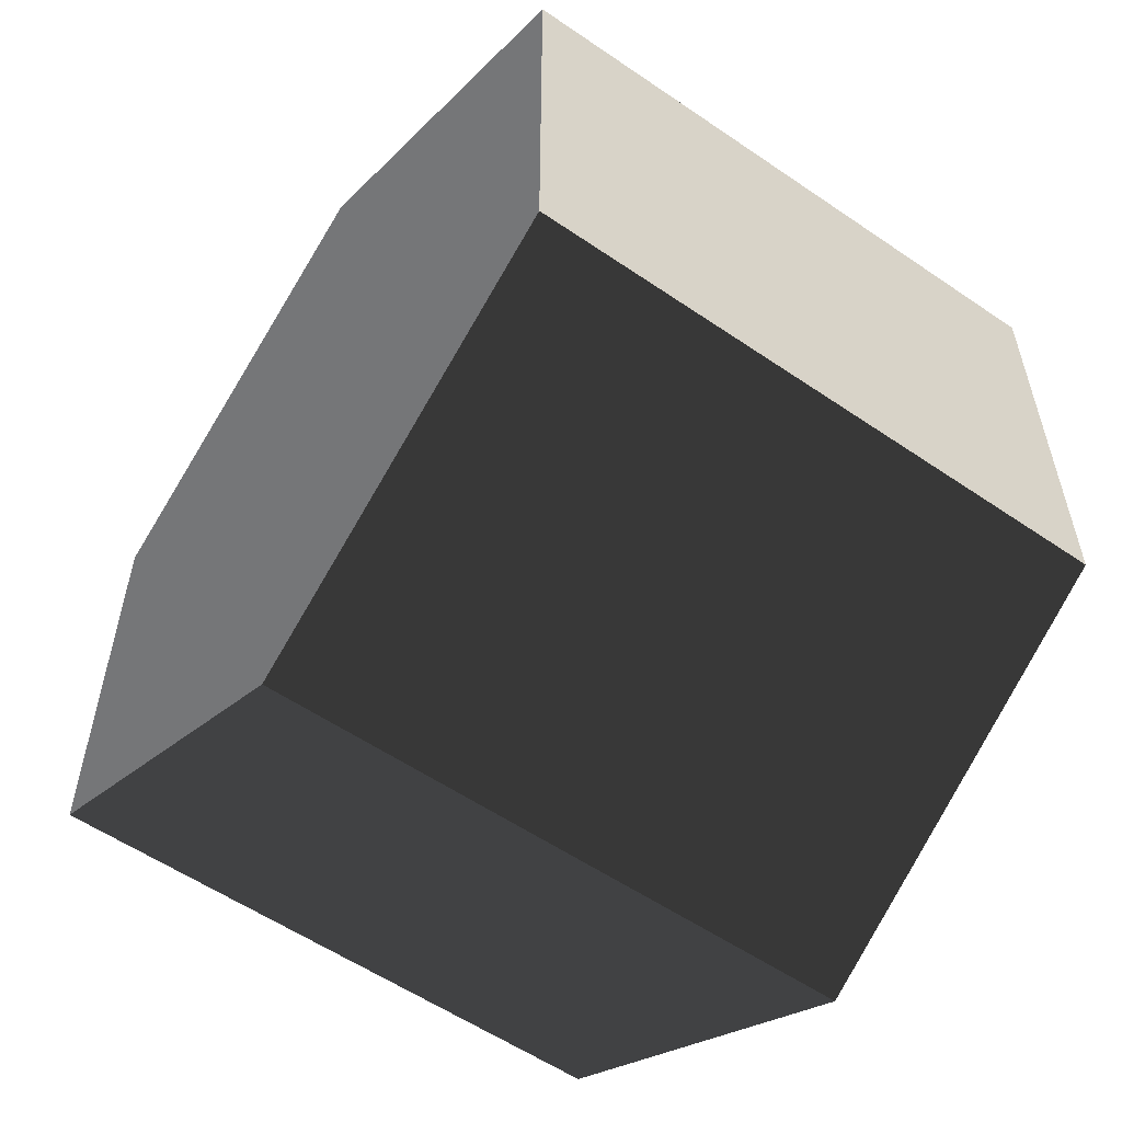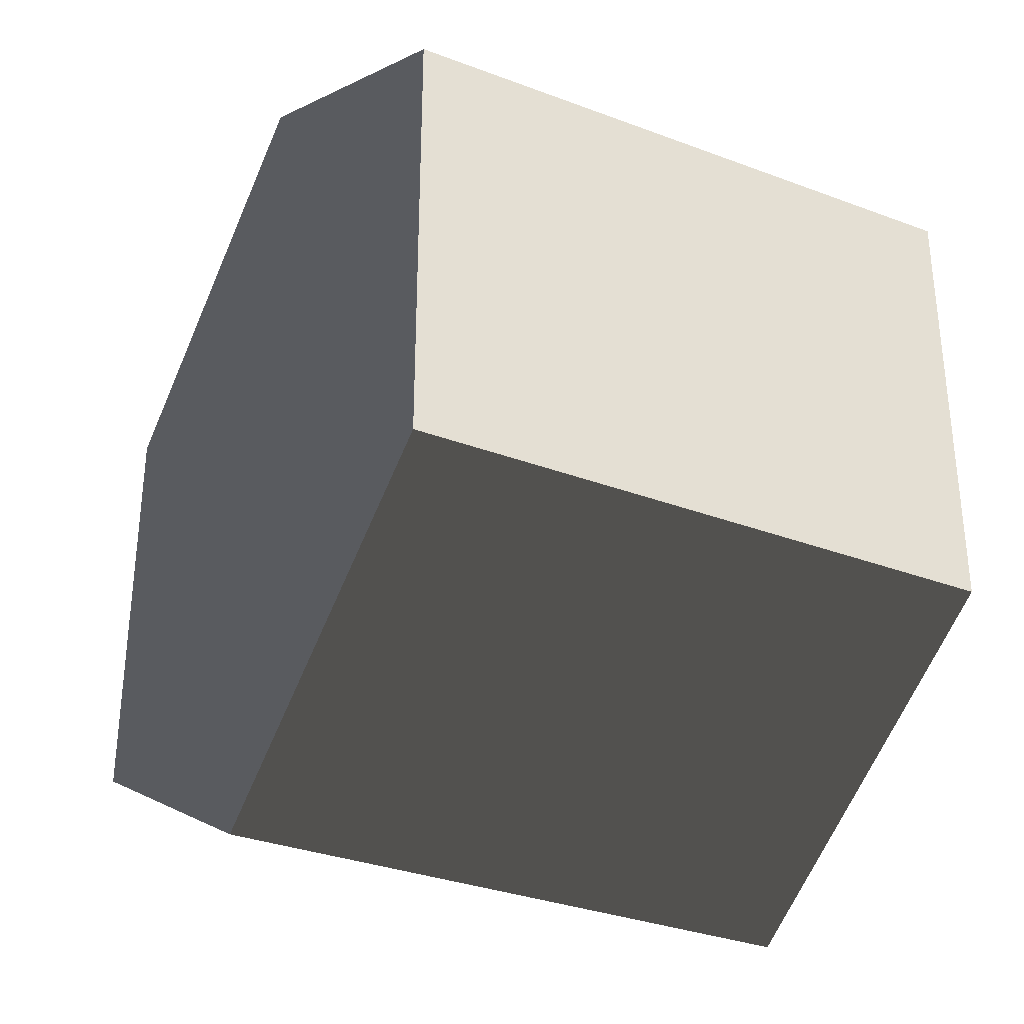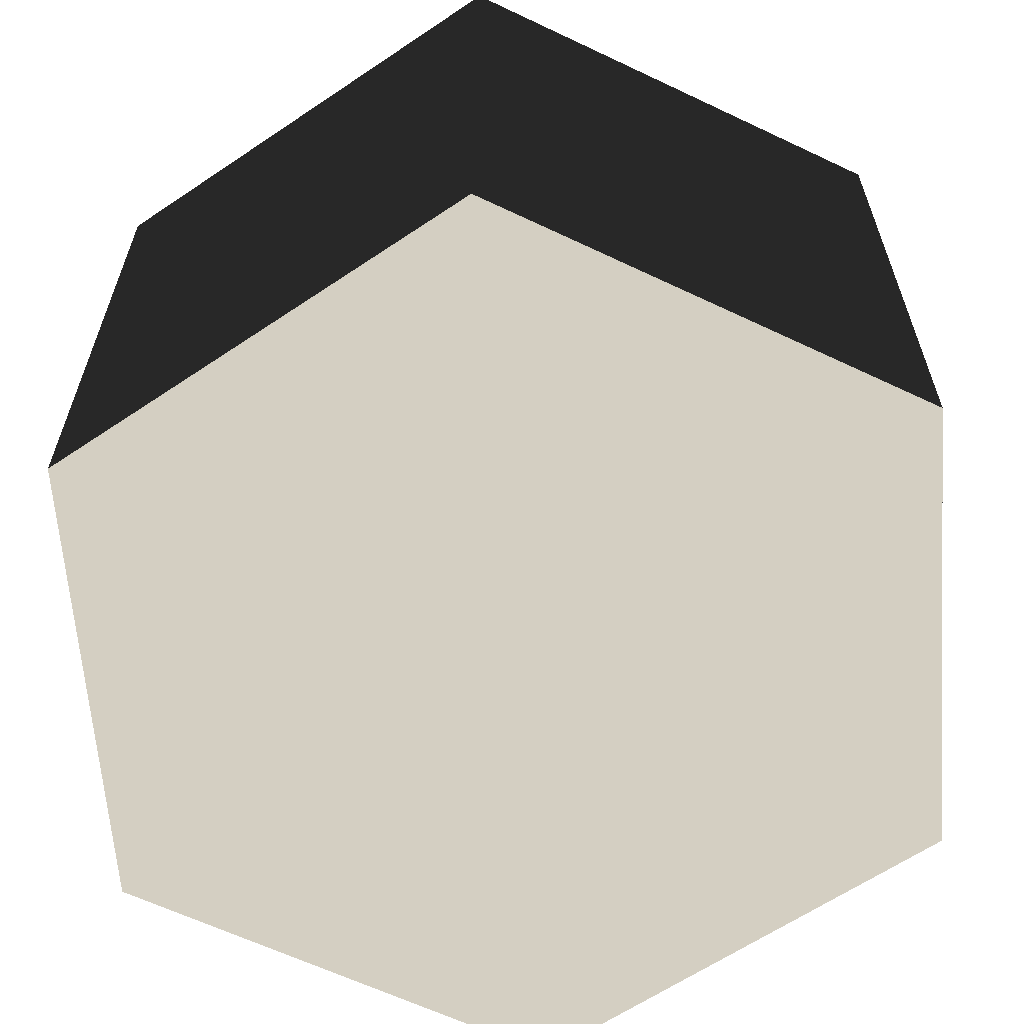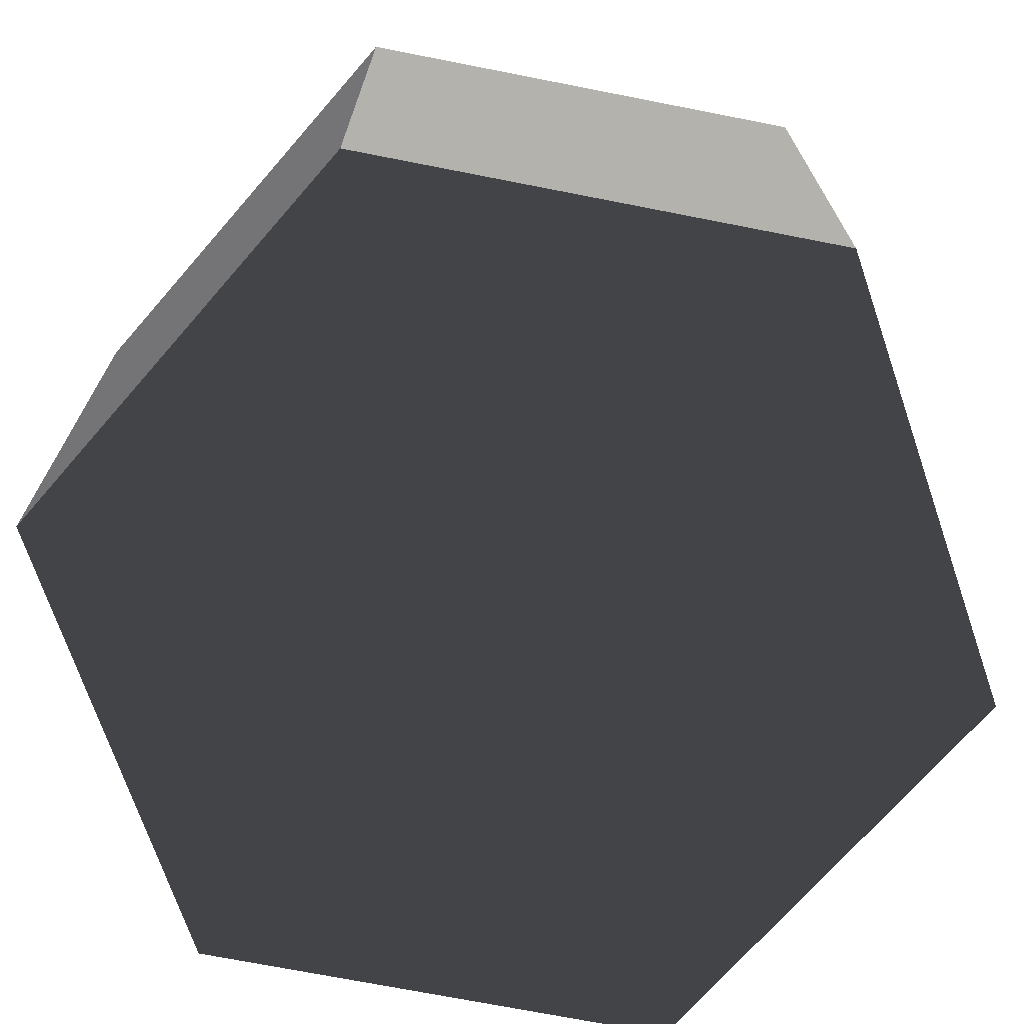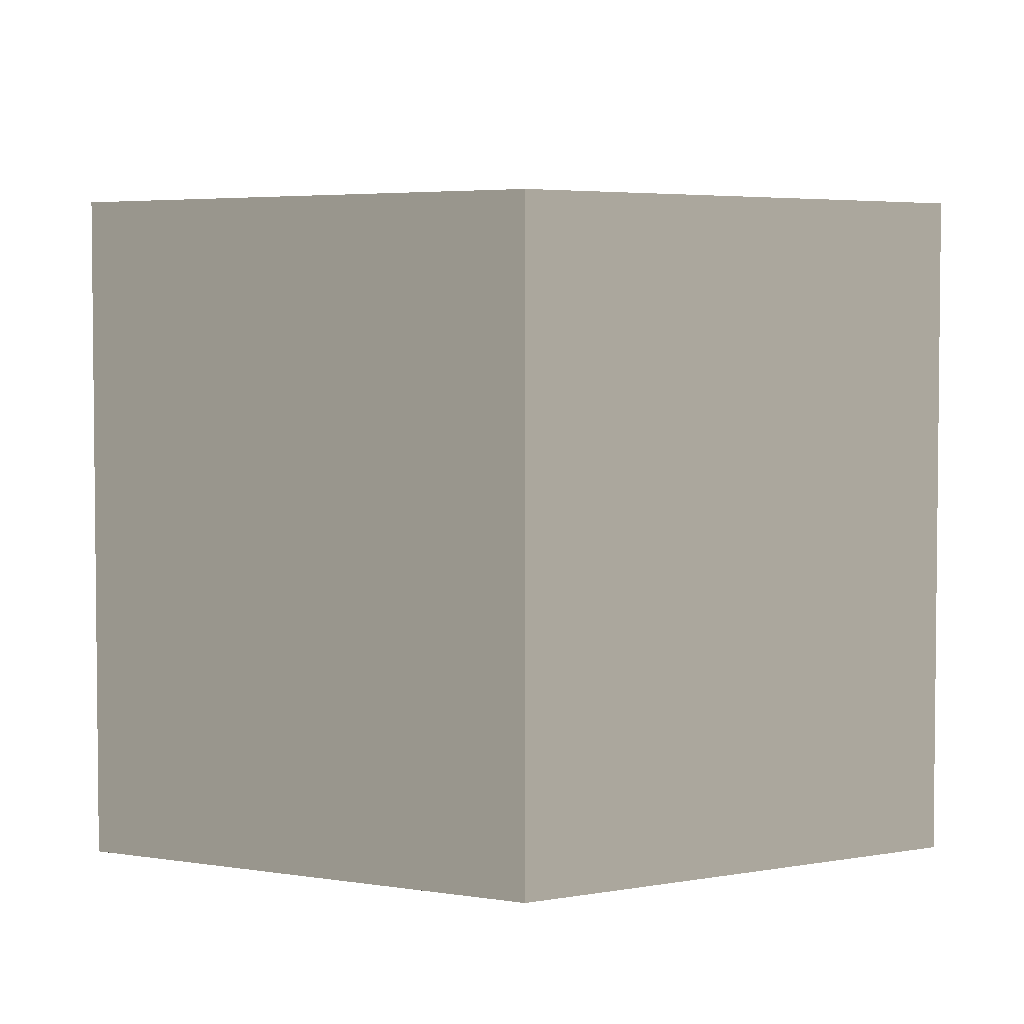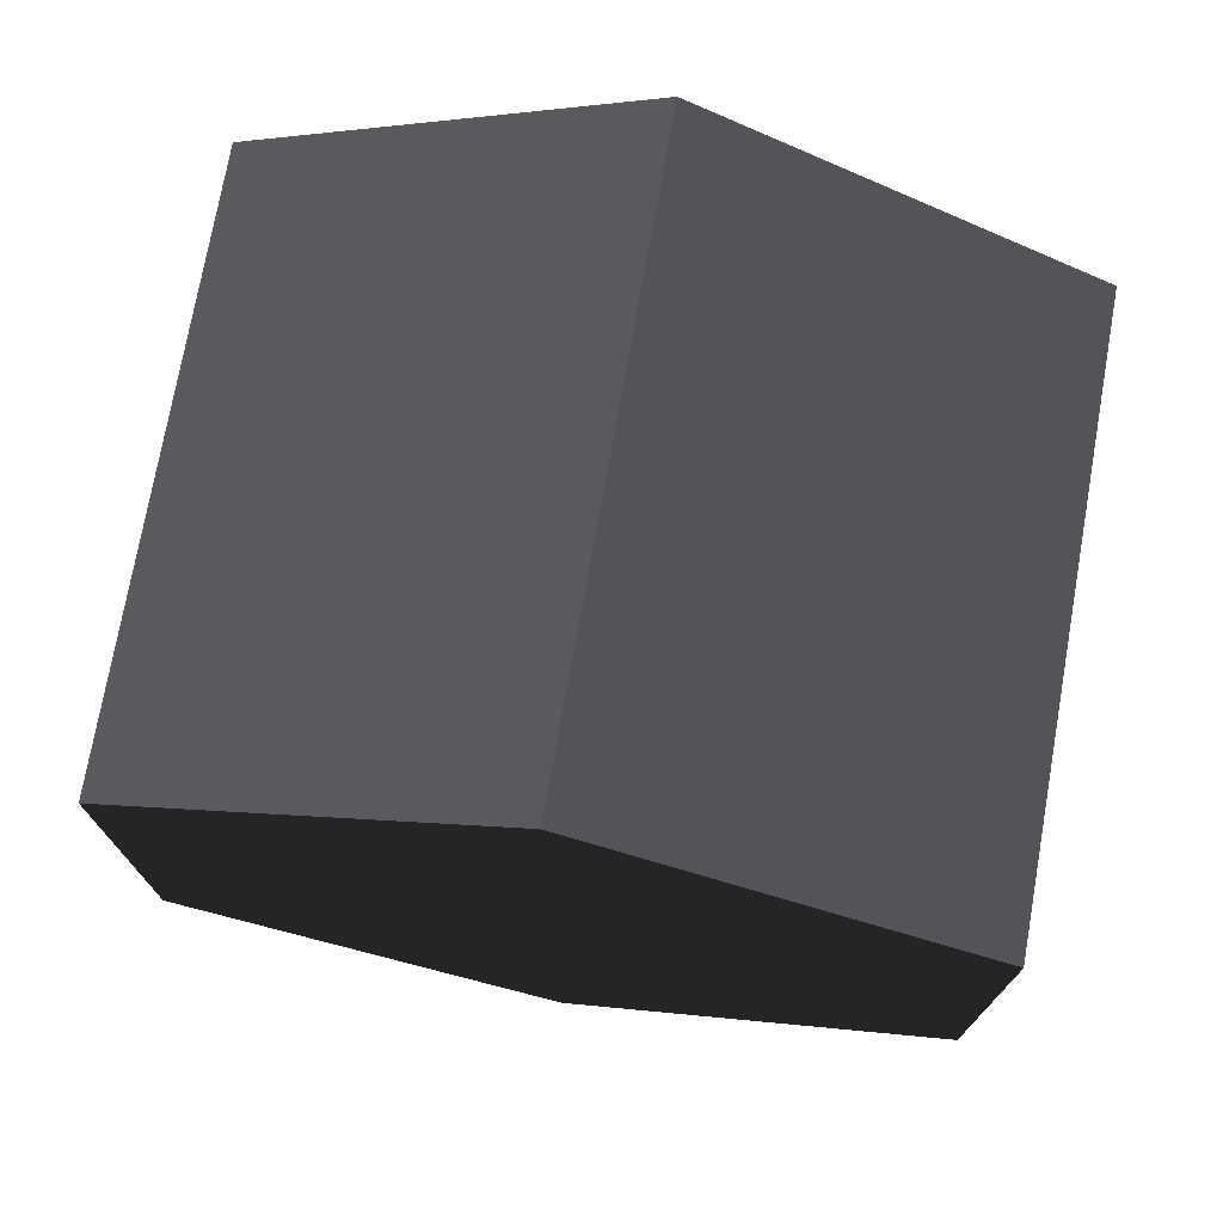
<metadata>
{"format":"obj","ext":"obj","renderer":"f3d","projection":"perspective","resolution":1024,"background":"white","views":[{"elev":-56.8,"azim":-125.5,"up":"+Y"},{"elev":-32.7,"azim":-117.5,"up":"+Y"},{"elev":-63.0,"azim":4.3,"up":"+Z"},{"elev":-71.5,"azim":-161.1,"up":"+Z"},{"elev":4.0,"azim":-1.4,"up":"+Z"},{"elev":74.0,"azim":-170.0,"up":"+Y"}]}
</metadata>
<code>
v 5.454e-06 12 -12
v 10.39 6 -12
v 10.39 6 3.994
v 5.454e-06 12 3.994
v 10.39 6 -12
v 10.39 -6 -12
v 10.39 -6 3.994
v 10.39 6 3.994
v 10.39 -6 -12
v 5.454e-06 -12 -12
v 5.454e-06 -12 3.994
v 10.39 -6 3.994
v 5.454e-06 -12 -12
v -10.39 -6 -12
v -10.39 -6 3.994
v 5.454e-06 -12 3.994
v -10.39 -6 -12
v -10.39 6 -12
v -10.39 6 3.994
v -10.39 -6 3.994
v -10.39 6 -12
v 5.454e-06 12 -12
v 5.454e-06 12 3.994
v -10.39 6 3.994
v 5.454e-06 -12 -12
v 10.39 -6 -12
v 10.39 6 -12
v 5.454e-06 12 -12
v -10.39 -6 -12
v -10.39 6 -12
g Cylinder_033_2235_151
f 1 3 2
f 1 4 3
f 5 7 6
f 5 8 7
f 9 11 10
f 9 12 11
f 13 15 14
f 13 16 15
f 17 19 18
f 17 20 19
f 21 23 22
f 21 24 23
f 25 27 26
f 27 25 28
f 28 25 29
f 28 29 30

</code>
